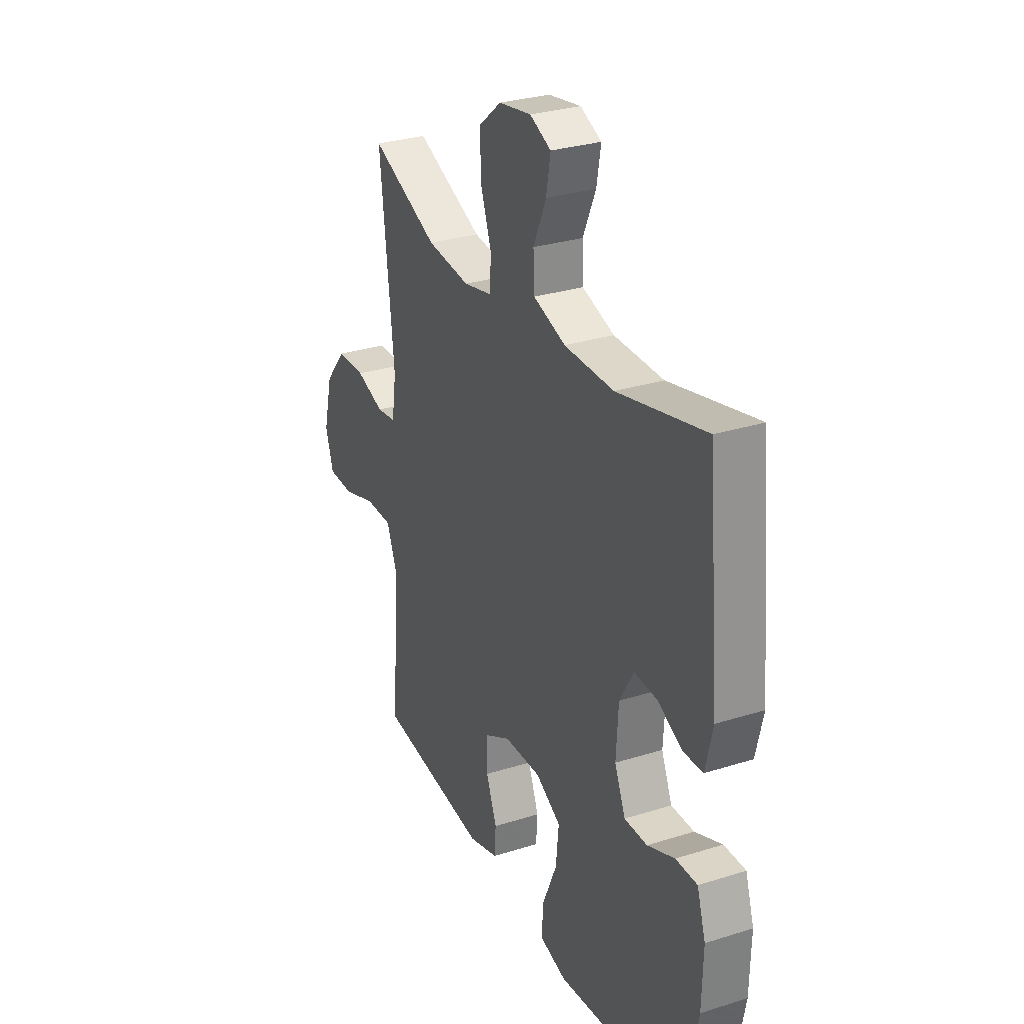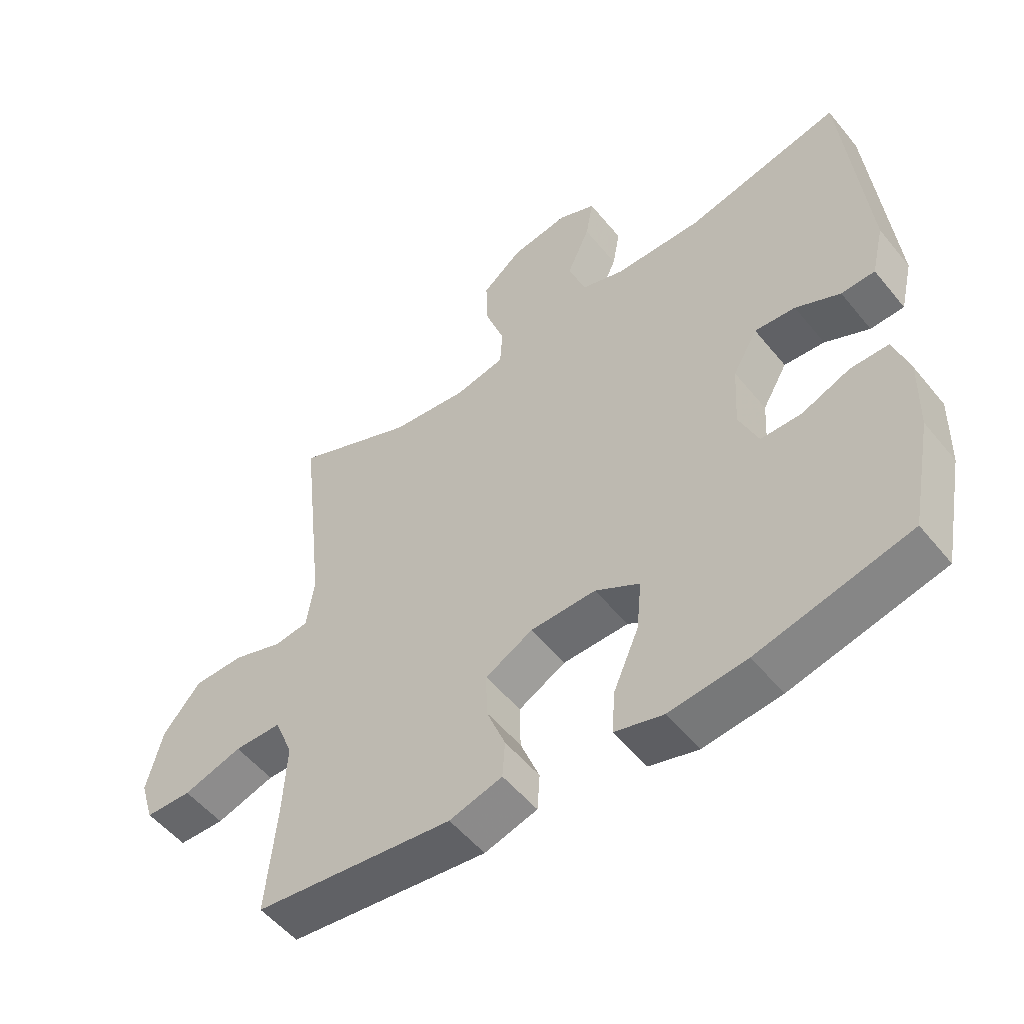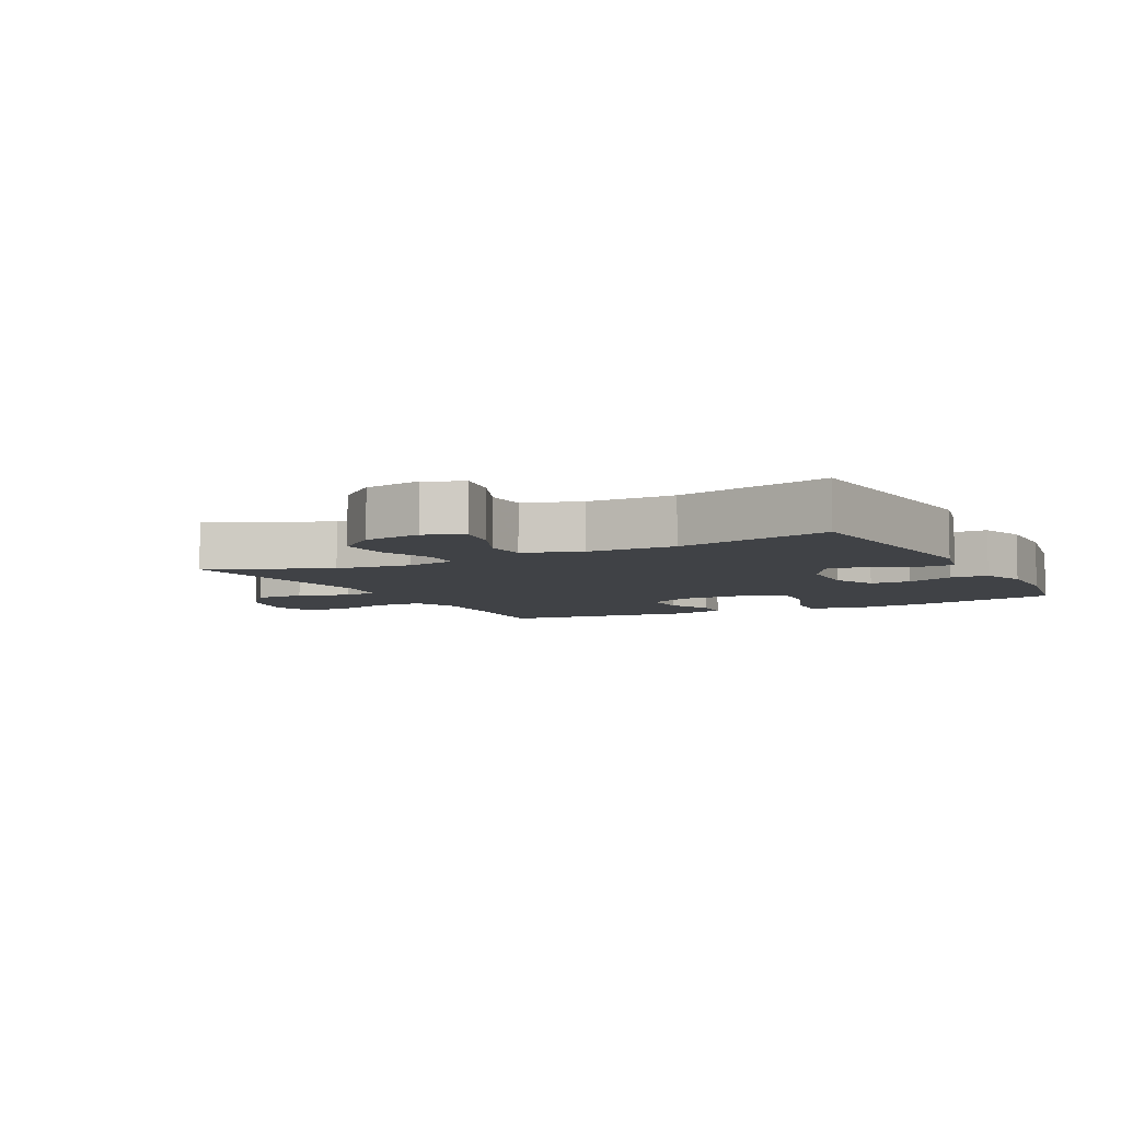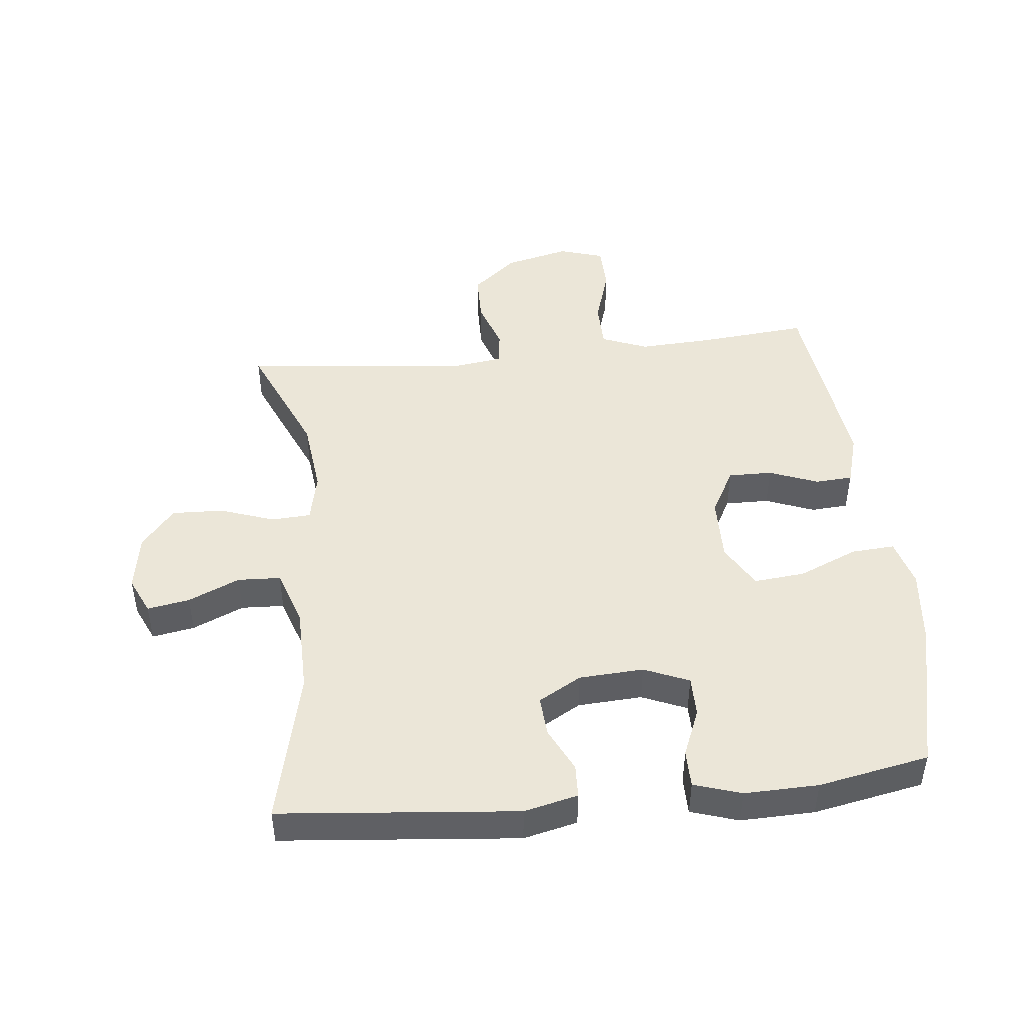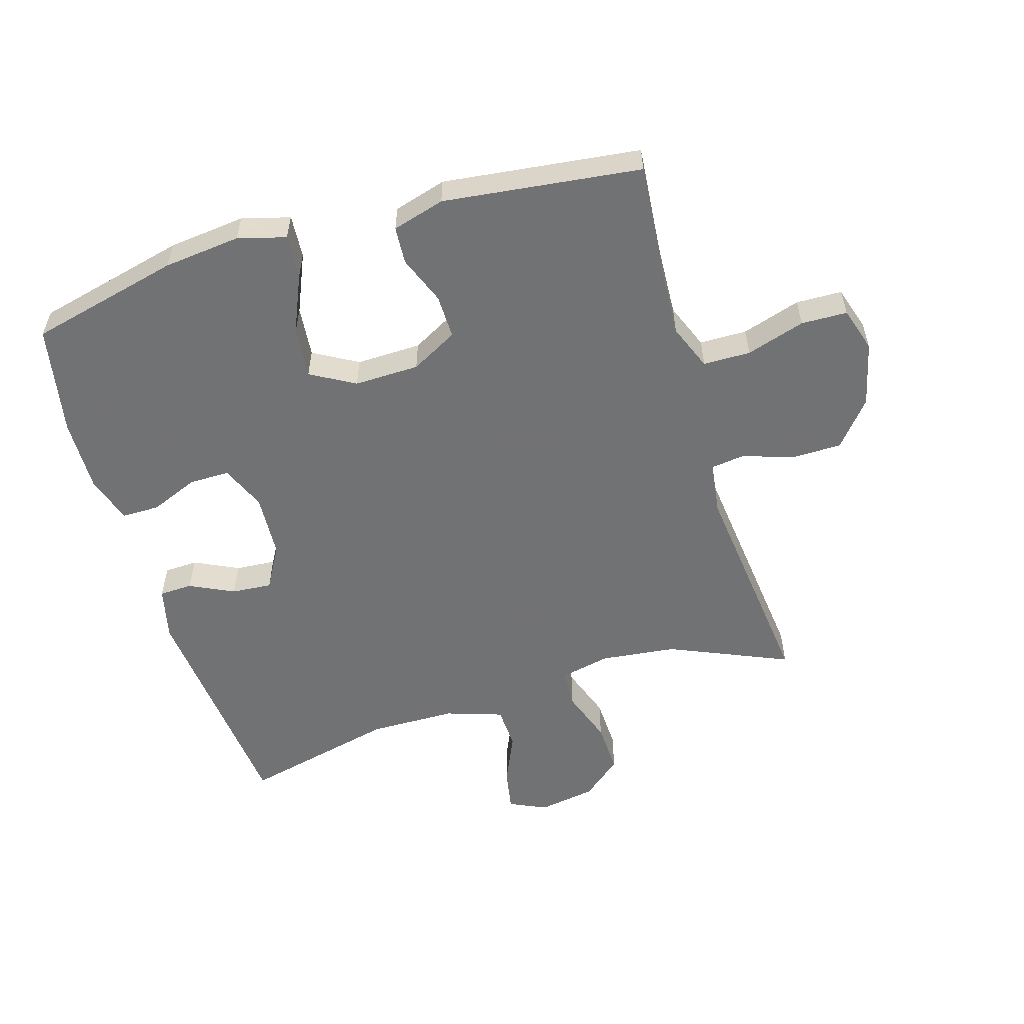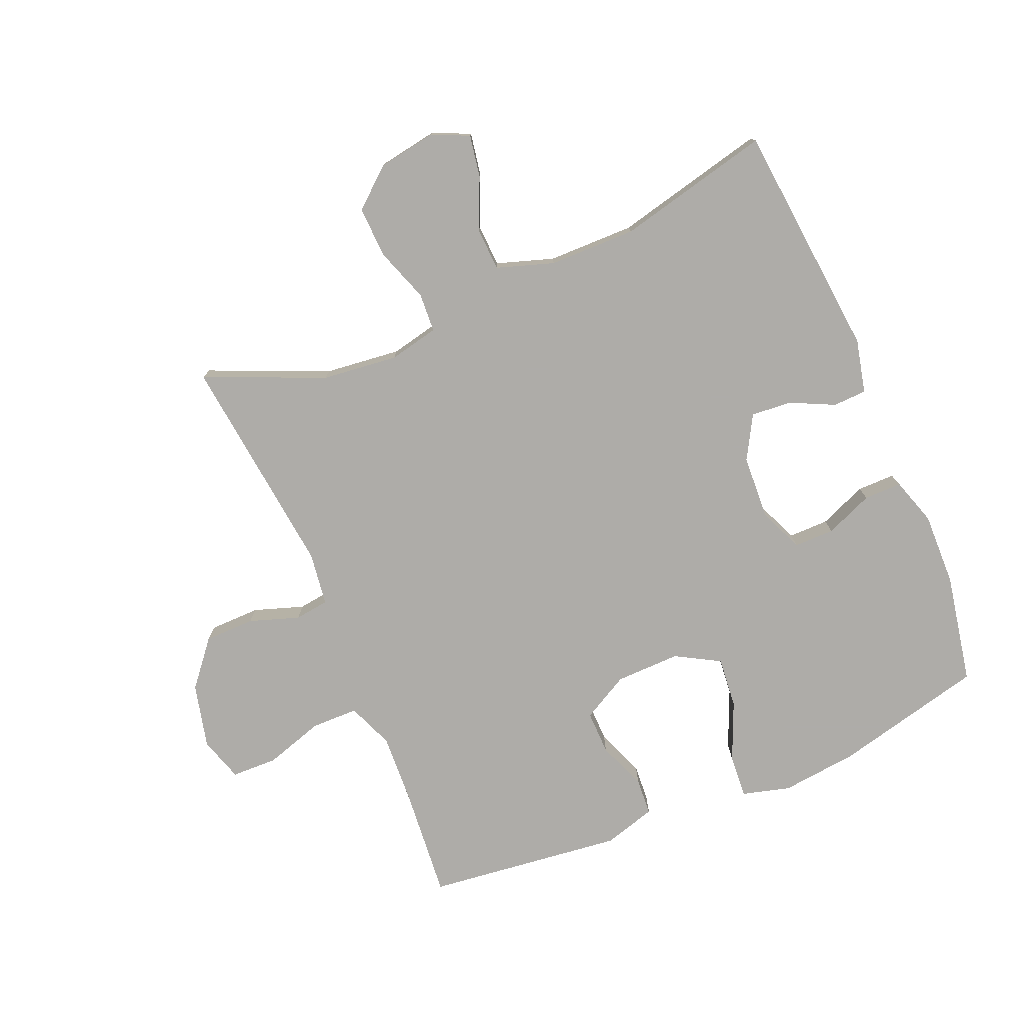
<metadata>
{"format":"obj","ext":"obj","renderer":"f3d","projection":"perspective","resolution":1024,"background":"white","views":[{"elev":29.5,"azim":65.1,"up":"+Z"},{"elev":-53.3,"azim":38.2,"up":"+Z"},{"elev":-6.2,"azim":27.6,"up":"+Y"},{"elev":46.2,"azim":84.0,"up":"+Y"},{"elev":-55.6,"azim":-163.2,"up":"+Y"},{"elev":-77.0,"azim":23.1,"up":"+Y"}]}
</metadata>
<code>
v -0.5 0.07 0.5
v -0.311 0.07 0.418
v -0.191 0.07 0.404
v -0.112 0.07 0.421
v -0.108 0.07 0.483
v -0.138 0.07 0.569
v -0.141 0.07 0.651
v -0.078 0.07 0.703
v 0.013 0.07 0.718
v 0.072 0.07 0.691
v 0.06 0.07 0.624
v 0.024 0.07 0.543
v 0.027 0.07 0.475
v 0.117 0.07 0.445
v 0.255 0.07 0.443
v 0.5 0.07 0.5
v 0.535 0.07 0.125
v 0.515 0.07 0.04
v 0.462 0.07 0.038
v 0.392 0.07 0.072
v 0.328 0.07 0.077
v 0.289 0.07 0.009
v 0.283 0.07 -0.093
v 0.313 0.07 -0.164
v 0.377 0.07 -0.164
v 0.453 0.07 -0.133
v 0.513 0.07 -0.133
v 0.537 0.07 -0.208
v 0.534 0.07 -0.325
v 0.5 0.07 -0.5
v 0.261 0.07 -0.557
v 0.139 0.07 -0.57
v 0.063 0.07 -0.549
v 0.068 0.07 -0.48
v 0.108 0.07 -0.387
v 0.116 0.07 -0.306
v 0.046 0.07 -0.266
v -0.057 0.07 -0.268
v -0.131 0.07 -0.308
v -0.13 0.07 -0.378
v -0.1 0.07 -0.455
v -0.104 0.07 -0.514
v -0.187 0.07 -0.538
v -0.5 0.07 -0.5
v -0.484 0.07 -0.325
v -0.478 0.07 -0.211
v -0.507 0.07 -0.138
v -0.582 0.07 -0.137
v -0.675 0.07 -0.166
v -0.748 0.07 -0.164
v -0.77 0.07 -0.093
v -0.745 0.07 0.009
v -0.686 0.07 0.08
v -0.606 0.07 0.081
v -0.527 0.07 0.054
v -0.473 0.07 0.061
v -0.461 0.07 0.145
v -0.5 0 0.5
v -0.311 0 0.418
v -0.191 0 0.404
v -0.112 0 0.421
v -0.108 0 0.483
v -0.138 0 0.569
v -0.141 0 0.651
v -0.078 0 0.703
v 0.013 0 0.718
v 0.072 0 0.691
v 0.06 0 0.624
v 0.024 0 0.543
v 0.027 0 0.475
v 0.117 0 0.445
v 0.255 0 0.443
v 0.5 0 0.5
v 0.535 0 0.125
v 0.515 0 0.04
v 0.462 0 0.038
v 0.392 0 0.072
v 0.328 0 0.077
v 0.289 0 0.009
v 0.283 0 -0.093
v 0.313 0 -0.164
v 0.377 0 -0.164
v 0.453 0 -0.133
v 0.513 0 -0.133
v 0.537 0 -0.208
v 0.534 0 -0.325
v 0.5 0 -0.5
v 0.261 0 -0.557
v 0.139 0 -0.57
v 0.063 0 -0.549
v 0.068 0 -0.48
v 0.108 0 -0.387
v 0.116 0 -0.306
v 0.046 0 -0.266
v -0.057 0 -0.268
v -0.131 0 -0.308
v -0.13 0 -0.378
v -0.1 0 -0.455
v -0.104 0 -0.514
v -0.187 0 -0.538
v -0.5 0 -0.5
v -0.484 0 -0.325
v -0.478 0 -0.211
v -0.507 0 -0.138
v -0.582 0 -0.137
v -0.675 0 -0.166
v -0.748 0 -0.164
v -0.77 0 -0.093
v -0.745 0 0.009
v -0.686 0 0.08
v -0.606 0 0.081
v -0.527 0 0.054
v -0.473 0 0.061
v -0.461 0 0.145
f 53 54 55
f 52 53 55
f 51 52 55
f 50 51 55
f 49 50 55
f 48 49 55
f 47 48 55 56
f 46 47 56
f 43 44 45
f 42 43 45
f 41 42 45
f 40 41 45
f 39 40 45 46
f 46 56 57
f 39 46 57
f 38 39 57
f 33 34 35
f 32 33 35
f 31 32 35
f 30 31 35
f 29 30 35
f 28 29 35
f 27 28 35
f 26 27 35
f 25 26 35
f 24 25 35 36
f 23 24 36 37
f 18 19 20
f 17 18 20
f 16 17 20
f 15 16 20
f 14 15 20 21
f 13 14 21 22
f 10 11 12
f 9 10 12
f 8 9 12
f 7 8 12
f 6 7 12
f 5 6 12
f 4 5 12 13
f 57 1 2
f 38 57 2
f 37 38 2
f 23 37 2
f 22 23 2
f 22 2 3
f 22 3 4
f 4 13 22
f 112 111 110
f 112 110 109
f 112 109 108
f 112 108 107
f 112 107 106
f 112 106 105
f 113 112 105 104
f 113 104 103
f 102 101 100
f 102 100 99
f 102 99 98
f 102 98 97
f 103 102 97 96
f 114 113 103
f 114 103 96
f 114 96 95
f 92 91 90
f 92 90 89
f 92 89 88
f 92 88 87
f 92 87 86
f 92 86 85
f 92 85 84
f 92 84 83
f 92 83 82
f 93 92 82 81
f 94 93 81 80
f 77 76 75
f 77 75 74
f 77 74 73
f 77 73 72
f 78 77 72 71
f 79 78 71 70
f 69 68 67
f 69 67 66
f 69 66 65
f 69 65 64
f 69 64 63
f 69 63 62
f 70 69 62 61
f 59 58 114
f 59 114 95
f 59 95 94
f 59 94 80
f 59 80 79
f 60 59 79
f 61 60 79
f 79 70 61
f 1 58 59 2
f 2 59 60 3
f 3 60 61 4
f 4 61 62 5
f 5 62 63 6
f 6 63 64 7
f 7 64 65 8
f 8 65 66 9
f 9 66 67 10
f 10 67 68 11
f 11 68 69 12
f 12 69 70 13
f 13 70 71 14
f 14 71 72 15
f 15 72 73 16
f 16 73 74 17
f 17 74 75 18
f 18 75 76 19
f 19 76 77 20
f 20 77 78 21
f 21 78 79 22
f 22 79 80 23
f 23 80 81 24
f 24 81 82 25
f 25 82 83 26
f 26 83 84 27
f 27 84 85 28
f 28 85 86 29
f 29 86 87 30
f 30 87 88 31
f 31 88 89 32
f 32 89 90 33
f 33 90 91 34
f 34 91 92 35
f 35 92 93 36
f 36 93 94 37
f 37 94 95 38
f 38 95 96 39
f 39 96 97 40
f 40 97 98 41
f 41 98 99 42
f 42 99 100 43
f 43 100 101 44
f 44 101 102 45
f 45 102 103 46
f 46 103 104 47
f 47 104 105 48
f 48 105 106 49
f 49 106 107 50
f 50 107 108 51
f 51 108 109 52
f 52 109 110 53
f 53 110 111 54
f 54 111 112 55
f 55 112 113 56
f 56 113 114 57
f 57 114 58 1

</code>
